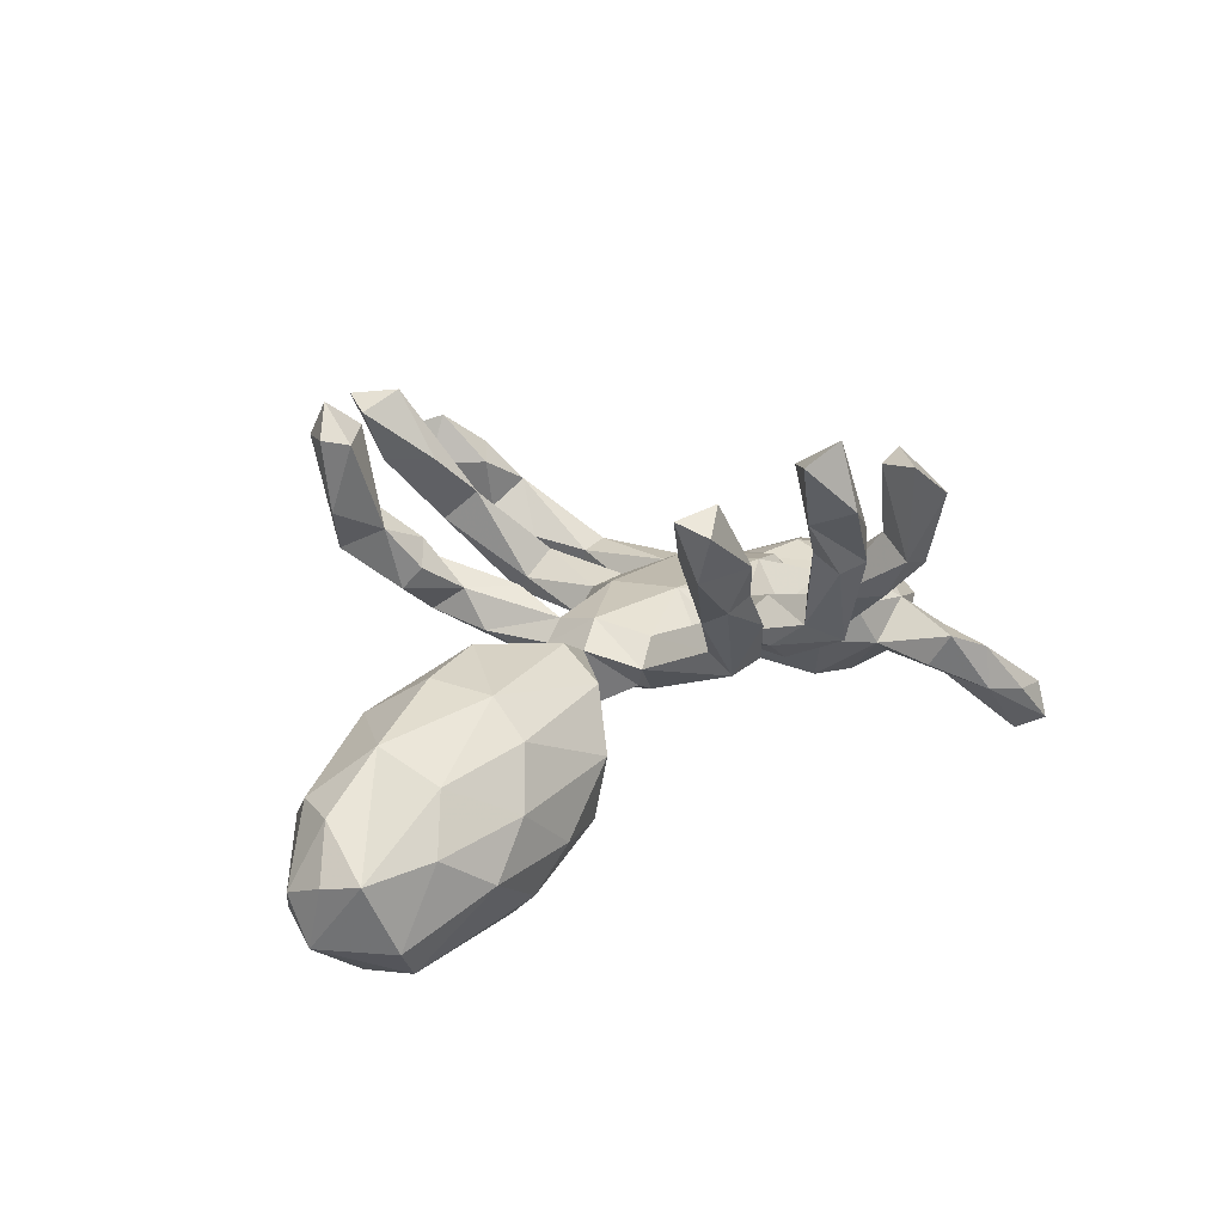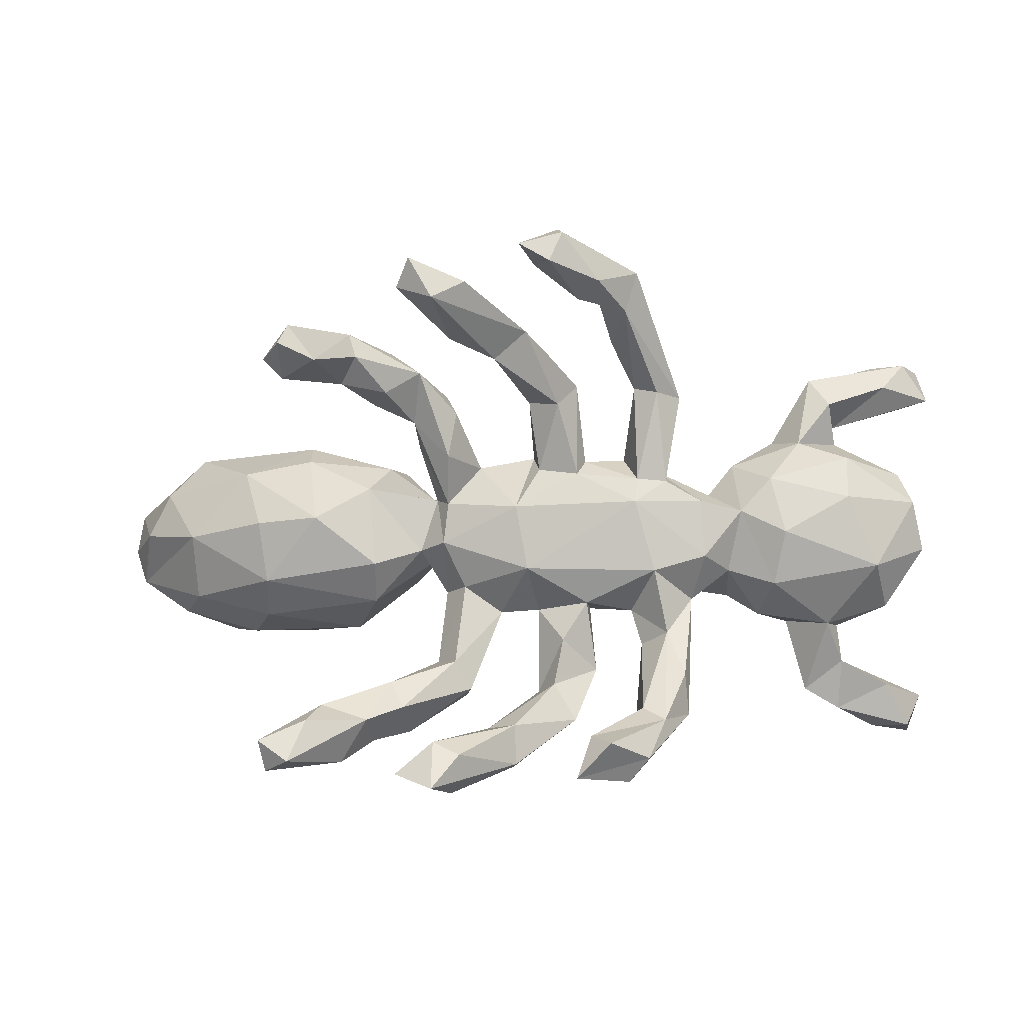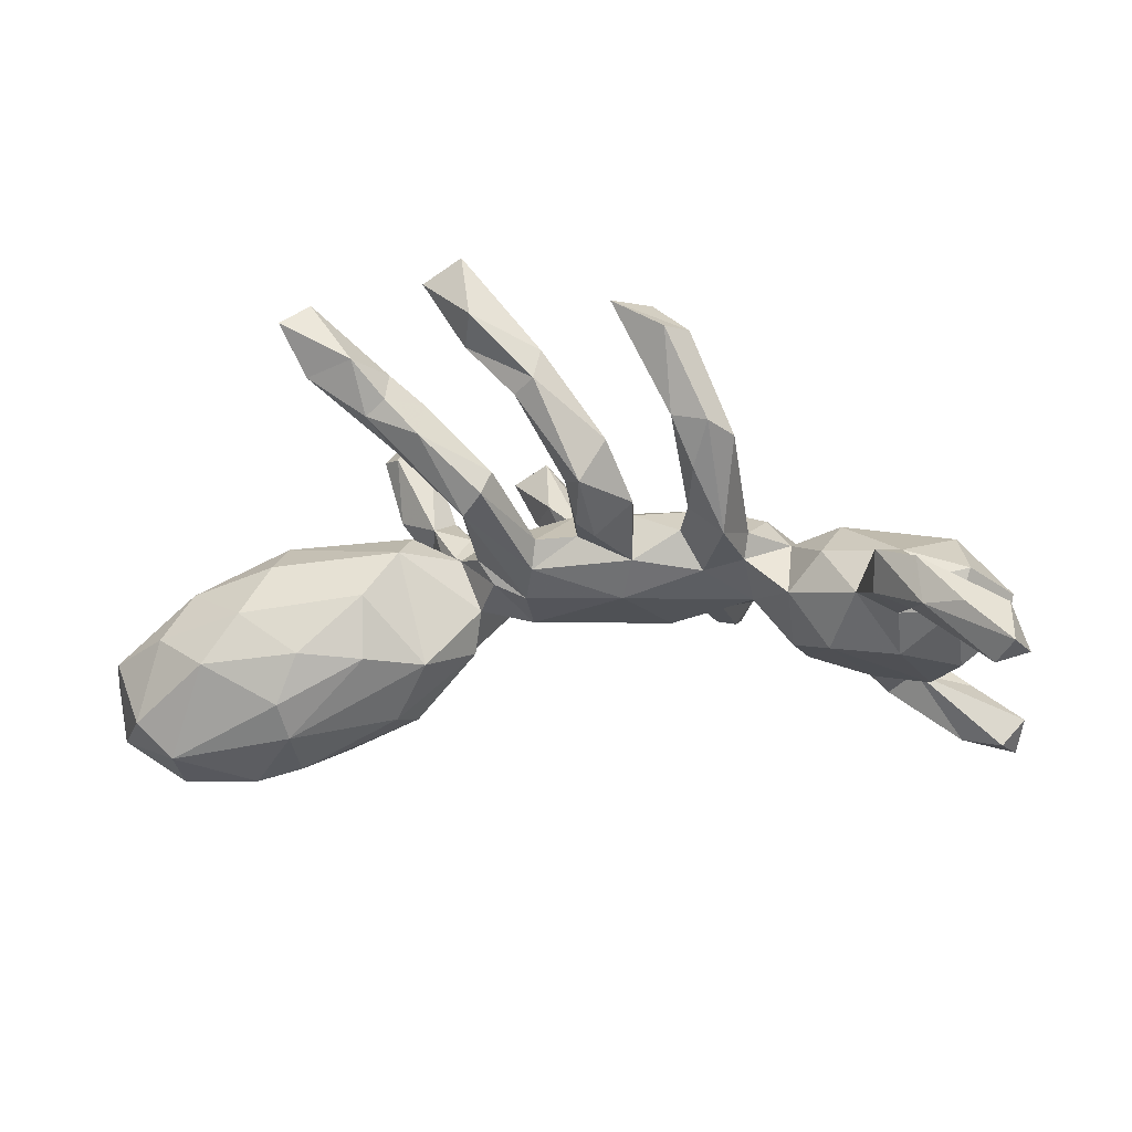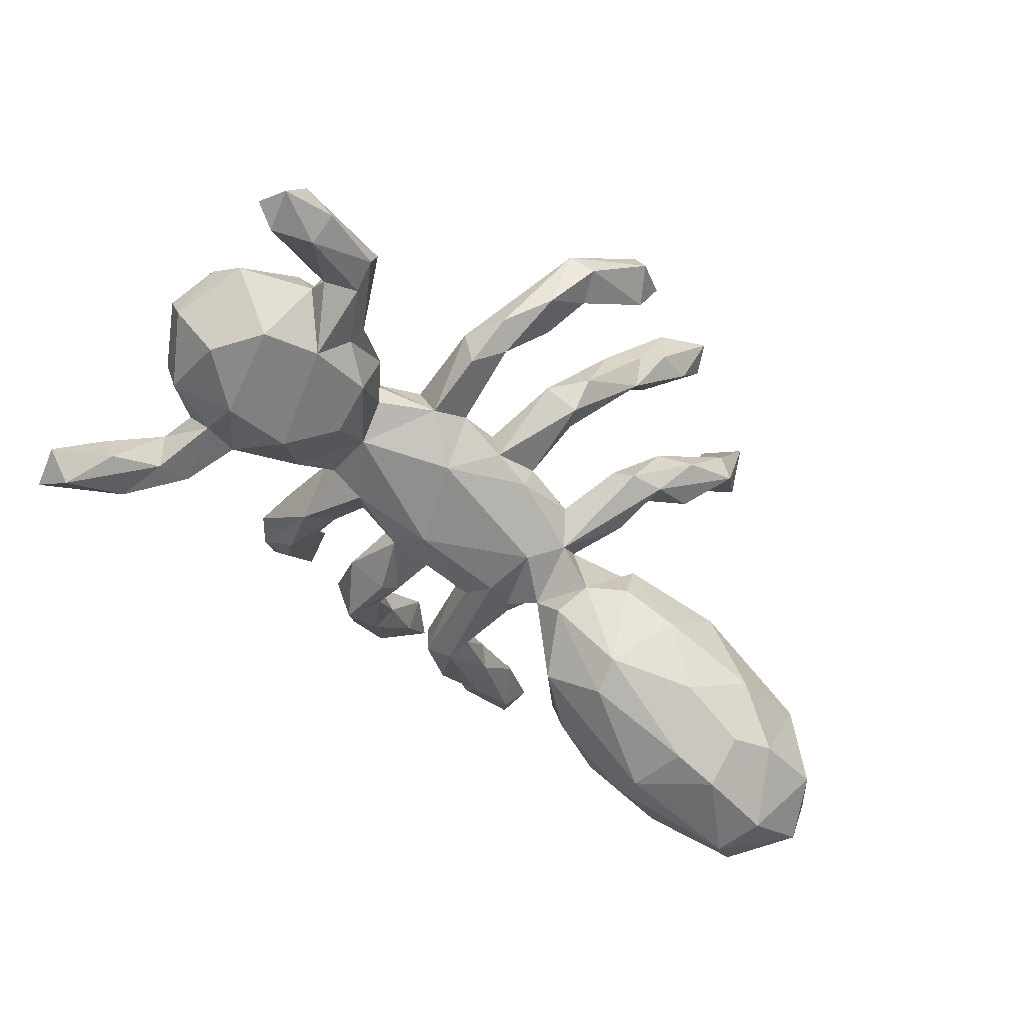
<metadata>
{"format":"obj","ext":"obj","renderer":"f3d","projection":"perspective","resolution":1024,"background":"white","views":[{"elev":17.0,"azim":-53.7,"up":"+Z"},{"elev":-1.5,"azim":7.1,"up":"+Y"},{"elev":-19.3,"azim":9.3,"up":"+Z"},{"elev":-65.4,"azim":137.4,"up":"+Z"}]}
</metadata>
<code>
v -0.3915 0.3413 0.4269
v -0.1135 -0.4524 0.4201
v -0.4309 0.3165 0.3732
v -0.1617 0.4968 0.3835
v -0.3863 0.3797 0.3672
v -0.3344 0.3146 0.3834
v -0.397 0.282 0.3643
v -0.1843 -0.4308 0.3867
v -0.06963 -0.396 0.3731
v -0.06597 0.4585 0.3343
v 0.2657 -0.4069 0.2775
v -0.1185 0.424 0.392
v -0.1878 0.446 0.36
v -0.444 -0.3761 0.3517
v -0.4342 -0.4333 0.3328
v -0.385 -0.4118 0.3714
v -0.1415 0.4419 0.27
v 0.1381 -0.4407 0.3268
v 0.08514 0.4995 0.3021
v -0.09431 -0.4724 0.3058
v 0.2008 -0.3752 0.342
v 0.0266 0.5339 0.2871
v -0.287 0.3336 0.2385
v -0.1158 -0.3991 0.279
v -0.1174 -0.3735 0.3733
v 0.09455 0.5661 0.2341
v -0.3447 -0.3164 0.264
v -0.102 0.3602 0.2745
v -0.3193 0.2849 0.2096
v -0.26 -0.3434 0.2622
v 0.1634 -0.3644 0.3181
v -0.3945 -0.3849 0.249
v -0.3597 -0.3395 0.3298
v 0.1069 0.5538 0.2801
v -0.02809 0.4232 0.2069
v 0.02867 0.3823 0.186
v -0.3954 0.3289 0.2448
v 0.171 0.469 0.2405
v -0.07235 0.4513 0.2387
v 0.2289 -0.4513 0.2687
v -0.3402 0.3667 0.1695
v -0.3075 -0.4222 0.261
v 0.2478 -0.323 0.1794
v -0.02899 -0.4055 0.183
v 0.0483 0.5031 0.2173
v -0.2565 -0.3863 0.1998
v -0.03837 -0.3611 0.2139
v -0.306 0.3791 0.2042
v 0.1302 0.4382 0.2146
v -0.228 -0.2776 0.1789
v 0.01843 -0.4232 0.2529
v 0.07969 0.2527 0.09352
v 0.2906 -0.3428 0.1973
v 0.1898 0.5088 0.1298
v -0.1823 0.3108 0.1348
v 0.1599 0.4482 0.124
v 0.01435 -0.3525 0.2369
v -0.2391 0.3491 0.1138
v 0.2296 -0.3808 0.1393
v -0.2862 0.2792 0.101
v 0.2361 0.4924 0.1566
v 0.3302 -0.3386 0.1128
v -0.02814 0.3291 0.2075
v -0.2005 -0.323 0.2102
v -0.2925 -0.3703 0.1765
v -0.2401 0.2705 0.1804
v -0.2001 -0.3746 0.1367
v -0.04874 0.3868 0.1548
v 0.007283 -0.4331 0.1997
v 0.215 0.4197 0.1702
v 0.074 -0.2841 0.1052
v -0.2691 0.2501 0.1376
v -0.1397 -0.28 0.01973
v 0.2906 -0.3826 0.1258
v 0.2685 0.2759 0.06756
v 0.1826 0.3684 0.07445
v 0.1118 0.2895 0.04365
v -0.08831 -0.2953 0.09193
v -0.1994 0.2179 0.09234
v -0.2566 -0.2989 0.1388
v 0.03958 -0.3014 0.06342
v 0.2287 0.4277 0.04861
v -0.1329 0.1536 0.09391
v 0.1163 -0.3507 0.1154
v 0.2878 -0.1853 0.07669
v 0.2588 -0.326 0.06508
v -0.002194 0.05649 0.08664
v 0.02037 -0.06302 0.09029
v 0.2645 -0.06674 0.08535
v 0.2274 0.0656 0.08517
v 0.2369 -0.2096 0.0392
v 0.02004 0.2579 0.05295
v 0.2303 0.1096 0.06255
v 0.3237 -0.2626 0.1171
v 0.07177 -0.3584 0.03959
v -0.1391 0.06289 0.05389
v 0.08877 -0.1991 0.08528
v 0.1144 0.12 0.06107
v -0.2058 0.2831 0.04727
v -0.2815 -0.05421 0.06786
v 0.2848 0.105 0.06005
v 0.2157 -0.1444 0.02285
v 0.2238 0.2838 0.05262
v -0.1458 -0.01321 0.06914
v -0.5167 0.0258 0.05832
v -0.3978 0.03621 0.08005
v -0.2979 0.09305 0.04231
v 0.3602 -0.03928 0.06835
v 0.1266 0.1441 0.02744
v 0.03959 0.1282 0.05437
v -0.1176 -0.2417 0.1036
v -0.157 -0.2453 0.05808
v -0.1069 -0.09925 0.04426
v -0.03853 -0.1495 0.01844
v 0.5136 0.008031 0.05422
v 0.2789 0.3452 0.00945
v 0.1487 -0.2595 0.03556
v 0.02383 0.152 0.004973
v 0.03502 -0.144 0.02218
v 0.3526 0.06635 0.06059
v 0.3323 -0.1225 0.01913
v 0.403 -0.06686 0.01027
v 0.4285 0.04782 0.0339
v -0.0814 0.1337 0.006541
v 0.4917 -0.09185 0.03151
v -0.1659 0.06957 0.01555
v 0.6334 0.07546 0.02111
v 0.05673 0.3516 0.06549
v 0.3099 0.2665 0.02511
v -0.5018 -0.08767 0.04818
v 0.04736 0.3008 0.01718
v -0.1435 0.2713 0.03894
v -0.1201 0.2372 0.07372
v -0.1037 -0.31 0.04759
v 0.1326 -0.1289 0.06125
v -0.1224 0.08582 -0.03964
v 0.1999 0.1478 -0.000731
v 0.6884 -0.05684 0.009498
v -0.4274 0.1492 -0.008859
v 0.5944 -0.1701 -0.044
v -0.1996 0.1746 0.02652
v 0.2354 0.3032 -0.002382
v 0.07997 -0.2392 -0.01421
v 0.4846 0.111 0.01981
v 0.1309 -0.1418 -0.02662
v 0.04653 -0.2316 0.01301
v 0.1052 0.1423 -0.02675
v -0.2888 -0.1273 0.01729
v -0.1487 -0.1113 -0.000143
v 0.2983 -0.2239 -0.01642
v -0.04853 -0.1267 -0.02875
v -0.5118 -0.1554 -0.007928
v 0.276 0.2511 -0.02653
v 0.3227 -0.1043 -0.02292
v -0.2674 0.1346 -0.03068
v -0.665 -0.1203 -0.04182
v -0.5578 0.1245 -0.006711
v 0.2624 0.1272 -0.03173
v 0.2507 -0.1081 -0.04086
v -0.06803 -0.07211 -0.06296
v 0.3551 0.06963 -0.03909
v -0.6676 -0.001025 -0.001234
v 0.02689 0.1317 -0.03402
v 0.3288 -0.004537 -0.06428
v 0.6315 0.1515 -0.0196
v 0.7804 -0.0257 -0.08571
v 0.4095 0.1374 -0.04644
v -0.1964 -0.02863 0.02893
v -0.1237 -0.08611 -0.03891
v -0.1574 -0.03174 -0.06887
v 0.539 0.1822 -0.0534
v 0.7341 0.1215 -0.1122
v 0.7073 -0.1361 -0.0704
v 0.4584 -0.1514 -0.03214
v -0.251 0.1281 -0.1219
v -0.07228 0.03155 -0.07439
v 0.1054 -0.07889 -0.0741
v 0.1748 0.06923 -0.07682
v -0.8108 -0.09147 -0.1563
v 0.6135 -0.1756 -0.1023
v 0.6001 0.2607 -0.08129
v 0.6108 0.1814 -0.114
v 0.7609 0.0656 -0.06255
v 0.514 -0.168 -0.1144
v 0.6163 -0.3388 -0.115
v 0.4931 0.1568 -0.1309
v 0.3977 -0.1167 -0.09148
v -0.7807 0.002282 -0.08197
v -0.559 -0.1908 -0.1026
v -0.6794 0.1575 -0.1412
v 0.5513 -0.3002 -0.08646
v -0.175 0.008782 -0.136
v -0.438 0.1783 -0.08045
v -0.7376 0.08405 -0.08116
v 0.4875 0.1853 -0.1102
v -0.3387 -0.1813 -0.07724
v -0.713 -0.1523 -0.1327
v 0.5609 0.3099 -0.1121
v 0.7098 0.2989 -0.1551
v 0.6231 -0.2454 -0.09093
v 0.5719 0.308 -0.1637
v 0.7669 -0.01216 -0.1435
v 0.544 -0.2592 -0.1477
v 0.6075 0.2172 -0.1483
v 0.555 0.2522 -0.1722
v 0.6227 -0.3451 -0.1983
v -0.1917 0.07474 -0.108
v 0.3959 0.0123 -0.1466
v 0.6828 -0.1304 -0.1417
v 0.4176 0.1057 -0.1413
v 0.7142 -0.2957 -0.1737
v -0.4506 -0.1908 -0.1813
v -0.8258 0.04211 -0.1921
v -0.34 -0.1572 -0.1872
v 0.5828 -0.1506 -0.15
v 0.6849 -0.005534 -0.2044
v 0.6045 -0.2613 -0.1783
v -0.5251 0.1711 -0.2194
v 0.4621 -0.06776 -0.1804
v 0.7515 0.3478 -0.2151
v 0.687 -0.3801 -0.2073
v -0.8321 -0.03014 -0.1659
v 0.5822 -0.07553 -0.1997
v -0.2858 0.04245 -0.2438
v 0.6314 0.08543 -0.2056
v 0.6867 0.3424 -0.2216
v 0.7998 0.2769 -0.2298
v -0.6227 -0.1901 -0.1927
v -0.243 -0.09501 -0.1844
v -0.3421 0.1538 -0.1792
v 0.6848 0.2921 -0.2593
v 0.7577 -0.3787 -0.2128
v 0.7609 -0.3953 -0.2812
v -0.4253 0.1104 -0.2759
v 0.6901 -0.2797 -0.2336
v 0.7559 0.2662 -0.2795
v 0.729 -0.348 -0.3026
v -0.3086 -0.02268 -0.2604
v 0.7816 0.3366 -0.2758
v 0.7865 -0.323 -0.2803
v -0.4923 -0.1568 -0.2637
v -0.7521 0.1132 -0.2601
v -0.554 0.1014 -0.3135
v -0.4897 0.008701 -0.3362
v -0.8219 0.004511 -0.2737
v -0.7592 -0.1181 -0.2736
v -0.6256 0.1256 -0.2976
v -0.6993 -0.09035 -0.3342
v -0.4825 -0.1036 -0.3103
v -0.7063 0.005716 -0.3507
v -0.5723 0.0135 -0.3545
v 0.5314 0.1133 -0.1806
f 179 222 245
f 213 245 222
f 246 179 245
f 188 222 179
f 233 237 240
f 235 240 237
f 232 233 240
f 206 237 233
f 197 179 246
f 248 246 245
f 188 213 222
f 242 245 213
f 224 234 230
f 218 230 234
f 175 224 230
f 244 234 224
f 238 244 224
f 251 234 244
f 234 243 218
f 247 218 243
f 251 243 234
f 251 247 243
f 190 218 247
f 190 242 213
f 250 245 242
f 193 230 218
f 193 218 190
f 242 190 247
f 250 242 247
f 239 227 236
f 204 236 227
f 231 239 236
f 220 227 239
f 231 236 204
f 205 231 204
f 199 227 220
f 226 220 239
f 226 239 231
f 201 226 231
f 249 241 248
f 228 248 241
f 251 249 248
f 214 241 249
f 244 238 249
f 229 249 238
f 251 244 249
f 192 238 224
f 250 251 248
f 245 250 248
f 247 251 250
f 228 246 248
f 110 87 98
f 90 98 87
f 52 110 98
f 118 87 110
f 88 90 87
f 93 98 90
f 101 93 90
f 109 98 93
f 120 101 90
f 75 93 101
f 107 106 100
f 130 100 106
f 168 107 100
f 139 106 107
f 96 104 87
f 88 87 104
f 124 96 87
f 126 104 96
f 89 90 88
f 108 120 90
f 158 101 120
f 130 106 105
f 157 105 106
f 162 130 105
f 148 100 130
f 113 88 104
f 135 89 88
f 108 90 89
f 121 108 89
f 123 120 108
f 119 135 88
f 102 89 135
f 112 80 50
f 27 50 80
f 111 112 50
f 73 80 112
f 64 111 50
f 113 112 111
f 81 71 97
f 117 97 71
f 119 81 97
f 47 71 81
f 84 117 71
f 135 97 117
f 121 85 94
f 53 94 85
f 62 121 94
f 89 85 121
f 65 80 73
f 149 73 112
f 78 111 64
f 67 78 64
f 114 111 78
f 57 71 47
f 44 47 81
f 91 43 85
f 53 85 43
f 102 91 85
f 59 43 91
f 32 80 65
f 67 65 73
f 73 134 67
f 78 67 134
f 151 134 73
f 32 15 14
f 16 14 15
f 27 32 14
f 42 15 32
f 27 14 33
f 16 33 14
f 30 27 33
f 42 30 16
f 33 16 30
f 15 42 16
f 46 30 42
f 24 8 25
f 2 25 8
f 47 24 25
f 20 8 24
f 57 9 51
f 2 51 9
f 84 57 51
f 25 9 57
f 53 21 11
f 18 11 21
f 62 53 11
f 31 21 53
f 51 2 20
f 8 20 2
f 69 51 20
f 25 2 9
f 13 12 4
f 10 4 12
f 17 13 4
f 28 12 13
f 36 10 12
f 39 4 10
f 5 3 1
f 7 1 3
f 6 5 1
f 37 3 5
f 48 5 6
f 23 48 6
f 41 5 48
f 17 28 13
f 63 12 28
f 7 6 1
f 29 6 7
f 37 7 3
f 31 18 21
f 59 18 31
f 40 11 18
f 59 40 18
f 62 11 40
f 55 23 66
f 29 66 23
f 79 55 66
f 48 23 55
f 50 27 30
f 195 171 198
f 181 198 171
f 201 195 198
f 167 171 195
f 232 211 185
f 200 185 211
f 221 232 185
f 240 211 232
f 217 200 235
f 211 235 200
f 237 217 235
f 215 200 217
f 203 215 217
f 206 203 217
f 184 215 203
f 223 209 215
f 180 215 209
f 184 223 215
f 216 209 223
f 220 201 198
f 205 195 201
f 231 205 201
f 186 195 205
f 167 195 186
f 252 186 205
f 198 181 199
f 204 199 181
f 220 198 199
f 233 232 221
f 206 221 185
f 191 206 185
f 233 221 206
f 191 203 206
f 237 206 217
f 241 214 212
f 196 212 214
f 228 241 212
f 156 179 197
f 228 197 246
f 189 197 228
f 216 202 209
f 173 209 202
f 225 202 216
f 225 216 223
f 219 223 184
f 187 219 184
f 225 223 219
f 252 225 219
f 238 192 229
f 170 229 192
f 207 192 224
f 172 202 225
f 210 252 219
f 182 225 252
f 186 252 210
f 208 210 219
f 187 208 219
f 164 210 208
f 80 32 27
f 64 30 46
f 67 64 46
f 50 30 64
f 65 46 42
f 47 44 24
f 69 24 44
f 47 25 57
f 43 59 31
f 43 31 53
f 65 42 32
f 67 46 65
f 20 24 69
f 95 69 44
f 74 40 59
f 45 19 22
f 34 22 19
f 26 45 22
f 49 19 45
f 26 22 34
f 61 26 34
f 38 34 19
f 35 39 10
f 17 4 39
f 68 17 39
f 68 28 17
f 29 7 37
f 41 37 5
f 29 23 6
f 84 51 69
f 182 204 181
f 227 199 204
f 157 193 190
f 230 155 175
f 207 175 155
f 193 155 230
f 139 155 193
f 186 210 167
f 161 167 210
f 204 252 205
f 182 252 204
f 171 182 181
f 172 225 182
f 165 172 182
f 213 188 194
f 162 194 188
f 190 213 194
f 192 207 170
f 136 170 207
f 187 164 208
f 161 210 164
f 202 172 183
f 165 183 172
f 166 202 183
f 162 188 179
f 148 229 170
f 154 164 187
f 138 166 183
f 173 202 166
f 189 156 197
f 162 179 156
f 180 209 173
f 138 173 166
f 212 189 228
f 152 156 189
f 174 187 184
f 229 148 196
f 152 196 148
f 214 229 196
f 114 88 113
f 111 114 113
f 119 88 114
f 151 119 114
f 145 102 135
f 85 89 102
f 122 108 121
f 99 58 132
f 55 132 58
f 136 99 132
f 41 58 99
f 151 114 134
f 78 134 114
f 124 136 132
f 141 99 136
f 140 173 138
f 125 140 138
f 180 173 140
f 154 122 121
f 150 154 121
f 187 122 154
f 156 130 162
f 152 130 156
f 168 169 149
f 160 149 169
f 104 168 149
f 170 169 168
f 116 142 82
f 76 82 142
f 61 116 82
f 153 142 116
f 56 82 76
f 103 76 142
f 191 200 140
f 180 140 200
f 184 191 140
f 185 200 191
f 215 180 200
f 143 145 117
f 135 117 145
f 95 143 117
f 146 145 143
f 160 151 73
f 174 140 125
f 122 174 125
f 184 140 174
f 62 150 121
f 159 154 150
f 102 159 150
f 164 154 159
f 91 102 150
f 145 159 102
f 177 159 145
f 145 146 119
f 81 119 146
f 151 145 119
f 95 146 143
f 177 145 151
f 73 149 160
f 176 160 169
f 177 151 160
f 130 152 148
f 189 196 152
f 174 122 187
f 177 164 159
f 178 164 177
f 176 177 160
f 170 168 148
f 100 148 168
f 123 122 125
f 115 125 138
f 149 112 113
f 104 149 113
f 95 81 146
f 135 119 97
f 74 150 62
f 86 91 150
f 44 81 95
f 74 86 150
f 59 91 86
f 53 62 94
f 84 95 117
f 69 95 84
f 57 84 71
f 54 82 56
f 70 56 76
f 45 54 56
f 61 82 54
f 26 61 54
f 131 68 128
f 35 128 68
f 77 131 128
f 92 68 131
f 75 129 70
f 61 70 129
f 103 75 70
f 101 129 75
f 116 61 129
f 153 116 129
f 99 60 41
f 29 41 60
f 79 60 99
f 48 58 41
f 48 55 58
f 133 132 55
f 83 133 55
f 124 132 133
f 63 68 92
f 118 92 131
f 77 128 36
f 35 36 128
f 52 77 36
f 63 52 36
f 98 77 52
f 76 103 70
f 93 75 103
f 60 79 72
f 66 72 79
f 29 60 72
f 83 55 79
f 29 72 66
f 124 133 83
f 137 93 103
f 96 83 79
f 92 110 52
f 124 83 96
f 141 96 79
f 49 56 70
f 38 70 61
f 92 52 63
f 74 59 86
f 40 74 62
f 175 207 224
f 157 190 194
f 226 201 220
f 235 211 240
f 229 214 249
f 54 45 26
f 49 45 56
f 38 49 70
f 34 38 61
f 19 49 38
f 39 35 68
f 10 36 35
f 37 41 29
f 28 68 63
f 147 131 77
f 137 142 153
f 137 103 142
f 126 141 136
f 79 99 141
f 147 118 131
f 110 92 118
f 109 147 77
f 158 153 129
f 163 136 124
f 98 109 77
f 137 147 109
f 109 93 137
f 101 158 129
f 137 153 158
f 157 106 139
f 193 157 139
f 155 139 107
f 126 96 141
f 163 124 118
f 87 118 124
f 147 163 118
f 178 147 137
f 162 105 157
f 183 165 127
f 144 127 165
f 138 183 127
f 176 136 163
f 207 126 136
f 176 178 177
f 158 164 178
f 163 178 176
f 170 176 169
f 136 176 170
f 123 167 161
f 158 161 164
f 123 161 158
f 137 158 178
f 147 178 163
f 207 107 126
f 168 126 107
f 155 107 207
f 157 194 162
f 144 167 123
f 36 12 63
f 196 189 212
f 191 184 203
f 144 171 167
f 171 144 165
f 182 171 165
f 123 158 120
f 127 115 138
f 123 125 115
f 122 123 108
f 144 123 115
f 126 168 104
f 144 115 127

</code>
